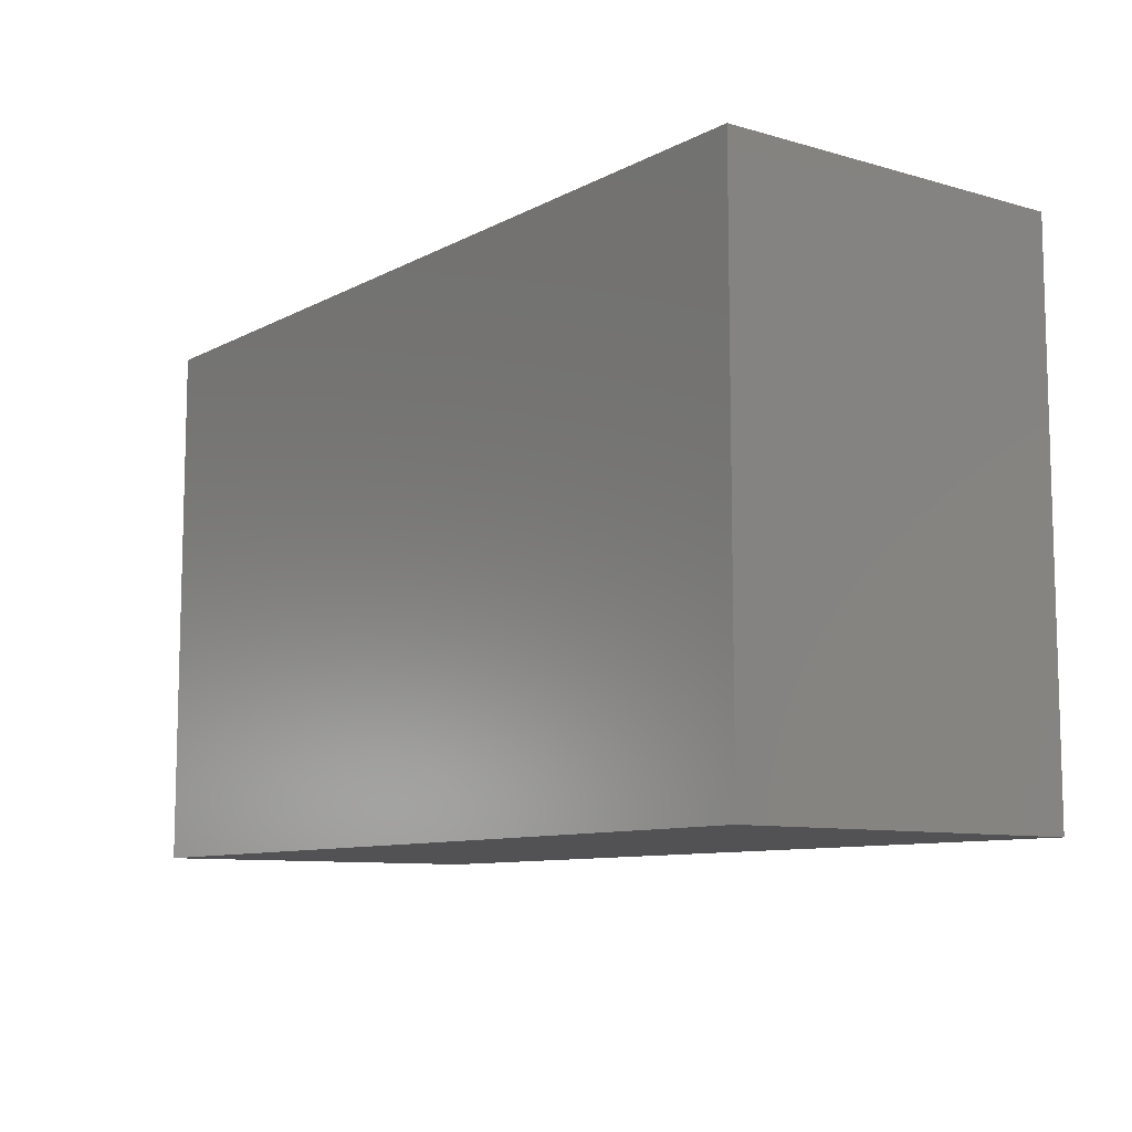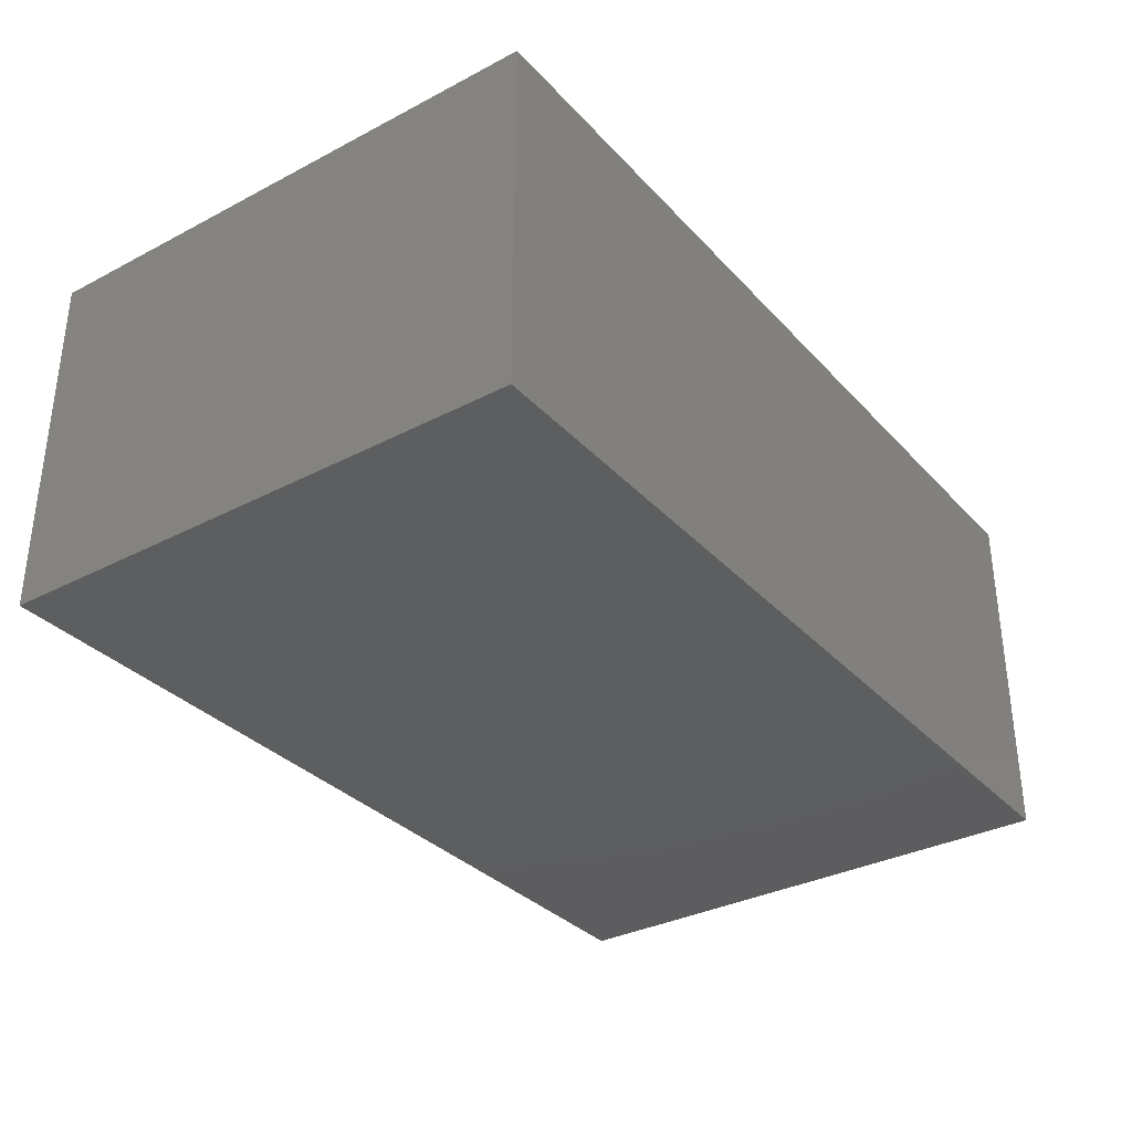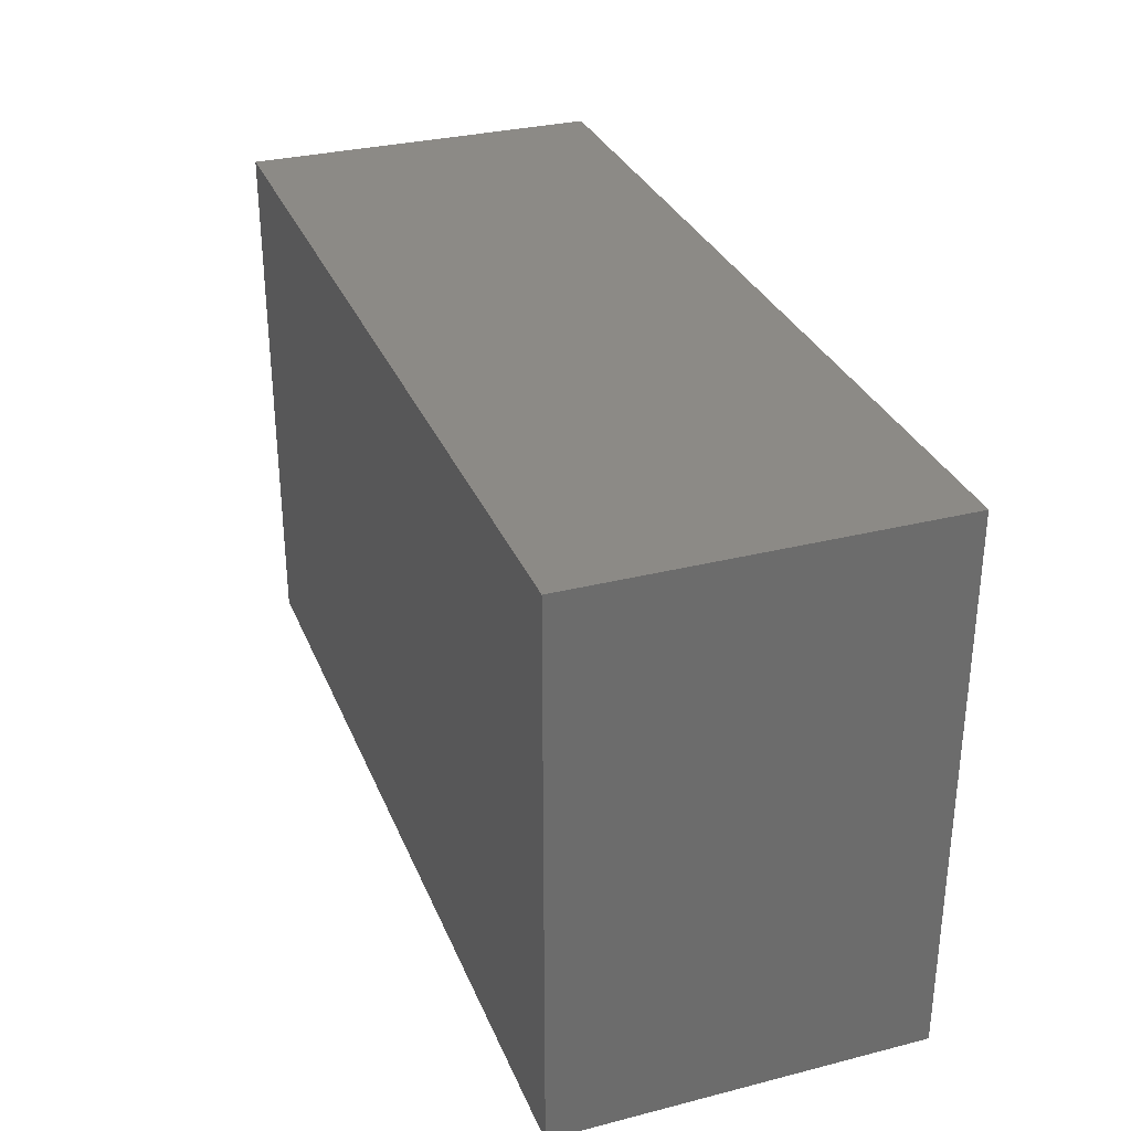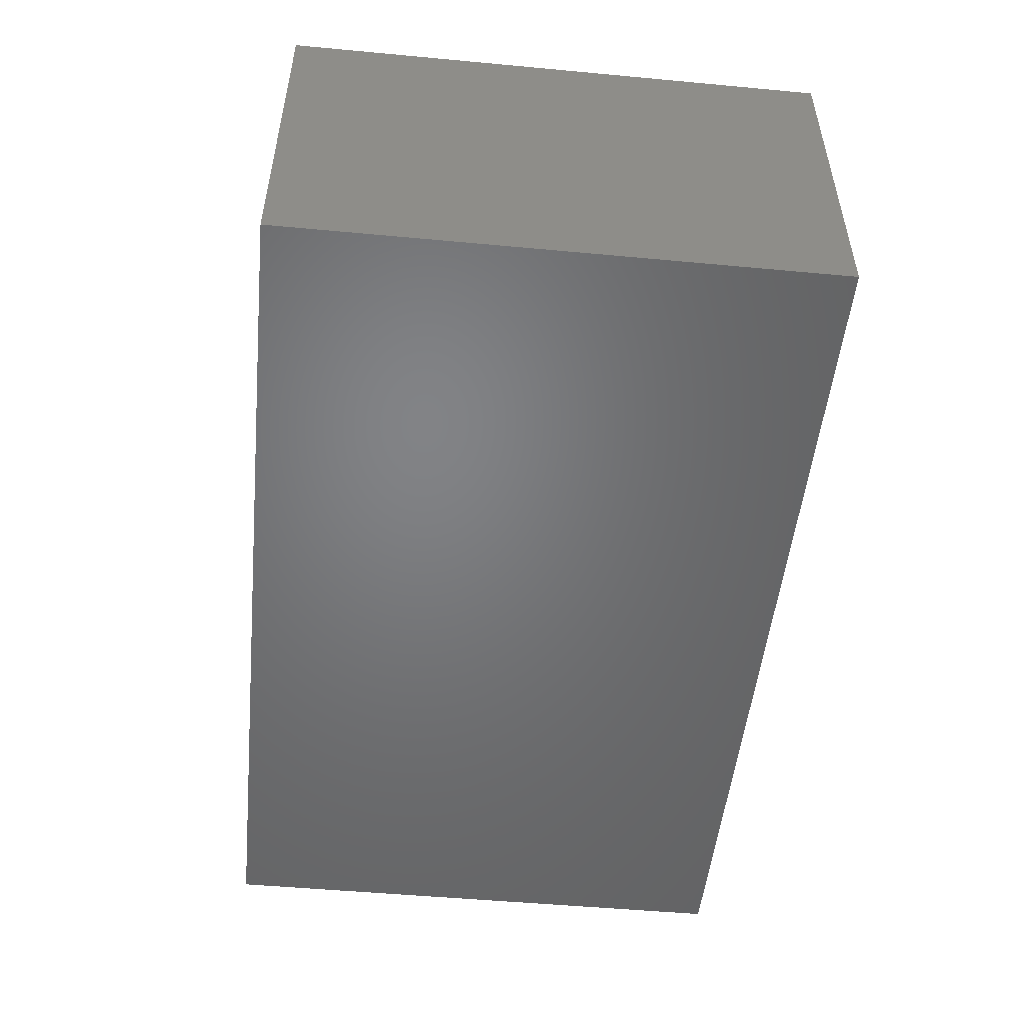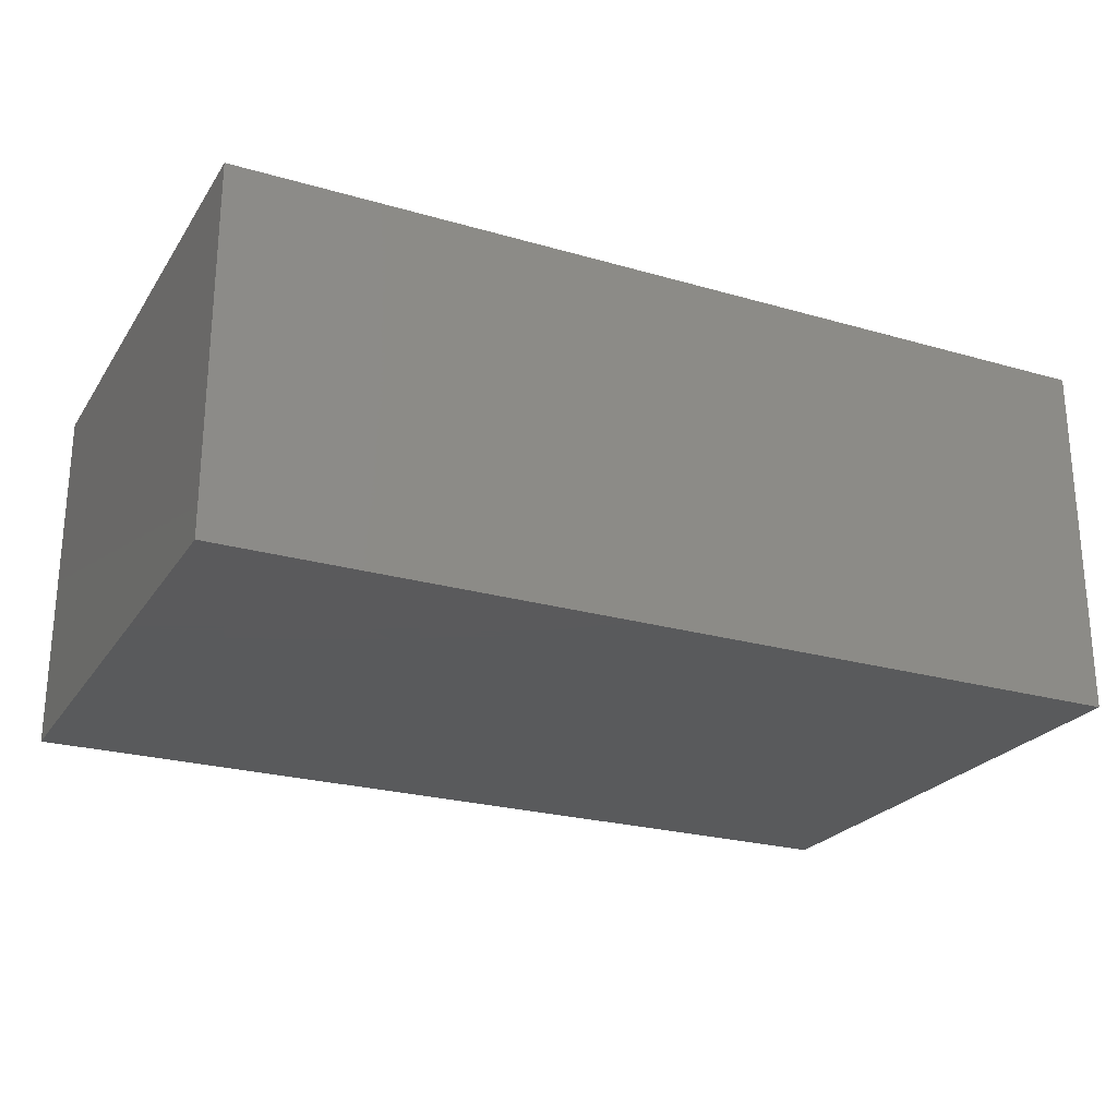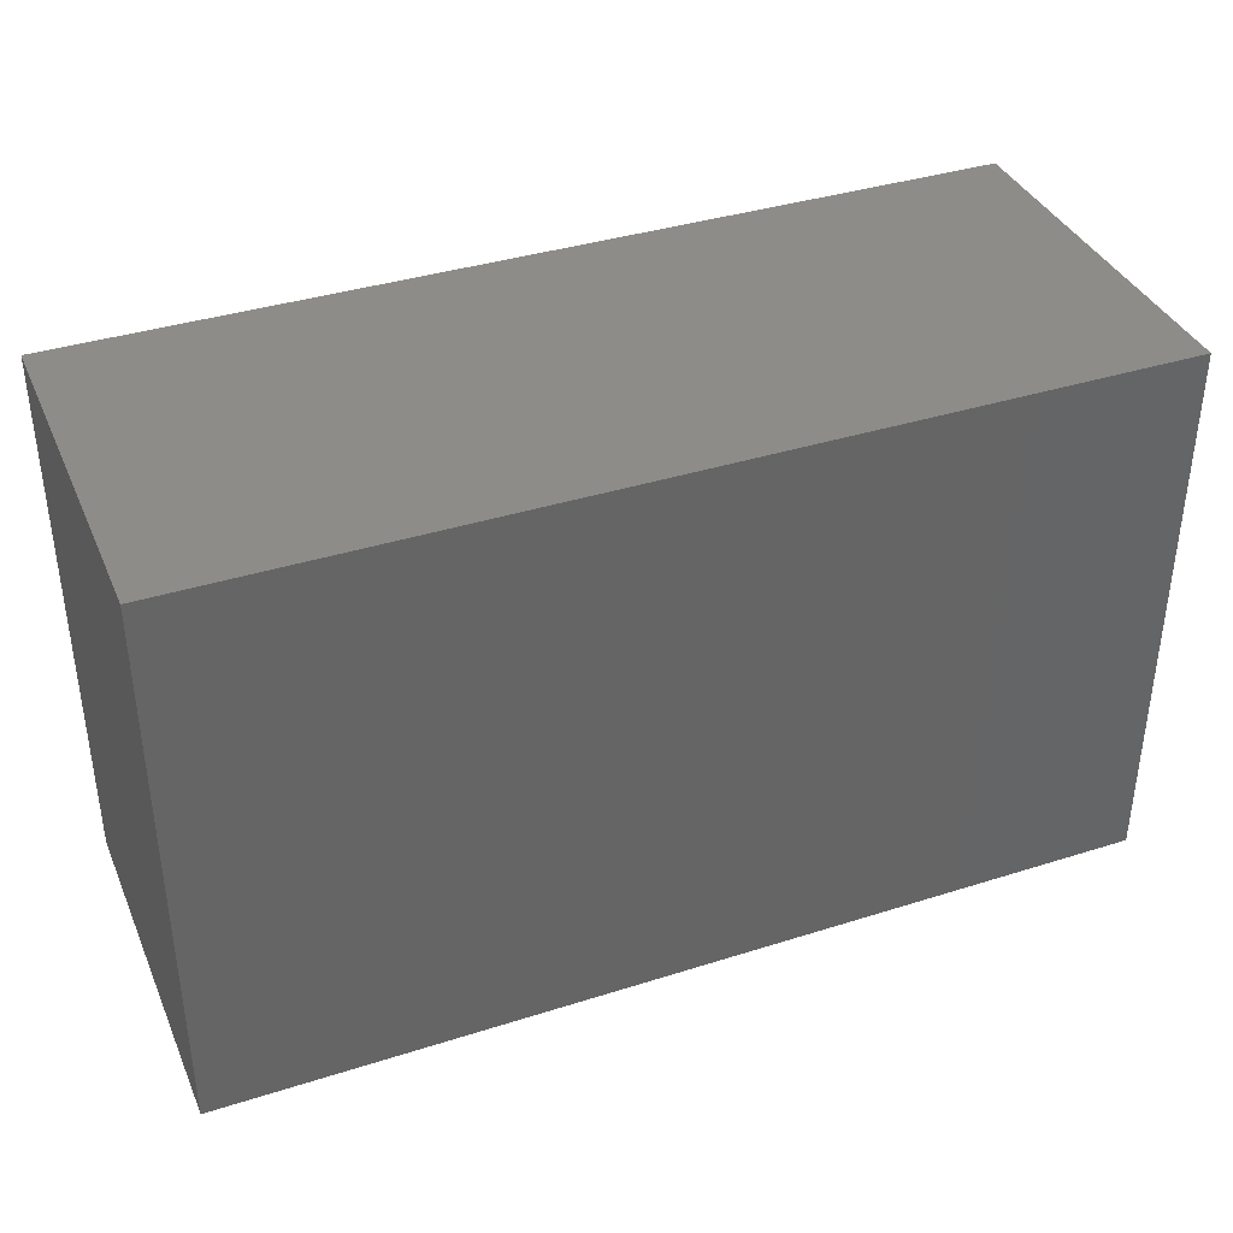
<metadata>
{"format":"stl","ext":"stl","renderer":"f3d","projection":"perspective","resolution":1024,"background":"white","views":[{"elev":-9.4,"azim":53.3,"up":"+Z"},{"elev":-33.4,"azim":125.5,"up":"+Y"},{"elev":31.3,"azim":-109.8,"up":"+Z"},{"elev":-50.9,"azim":84.2,"up":"+Y"},{"elev":-24.2,"azim":154.5,"up":"+Y"},{"elev":37.7,"azim":158.0,"up":"+Z"}]}
</metadata>
<code>
# stl→obj: 8 verts, 12 faces
v 0 0.01 0
v 0 0.01 0.03
v 0 0.03 0
v 0 0.03 0.03
v 0.05 0.01 0
v 0.05 0.03 0
v 0.05 0.01 0.03
v 0.05 0.03 0.03
f 1 2 3
f 4 3 2
f 5 6 7
f 8 7 6
f 1 5 2
f 7 2 5
f 3 4 6
f 8 6 4
f 1 3 5
f 6 5 3
f 2 7 4
f 8 4 7

</code>
